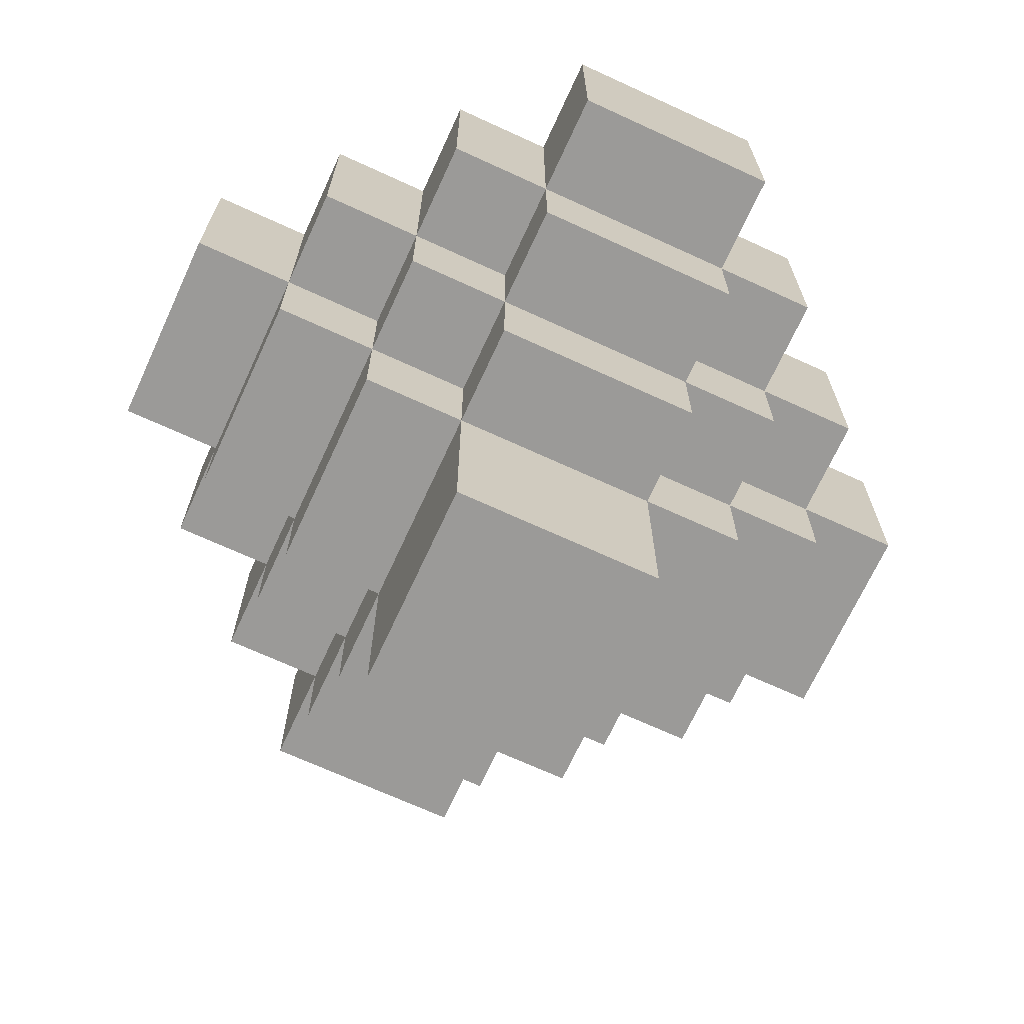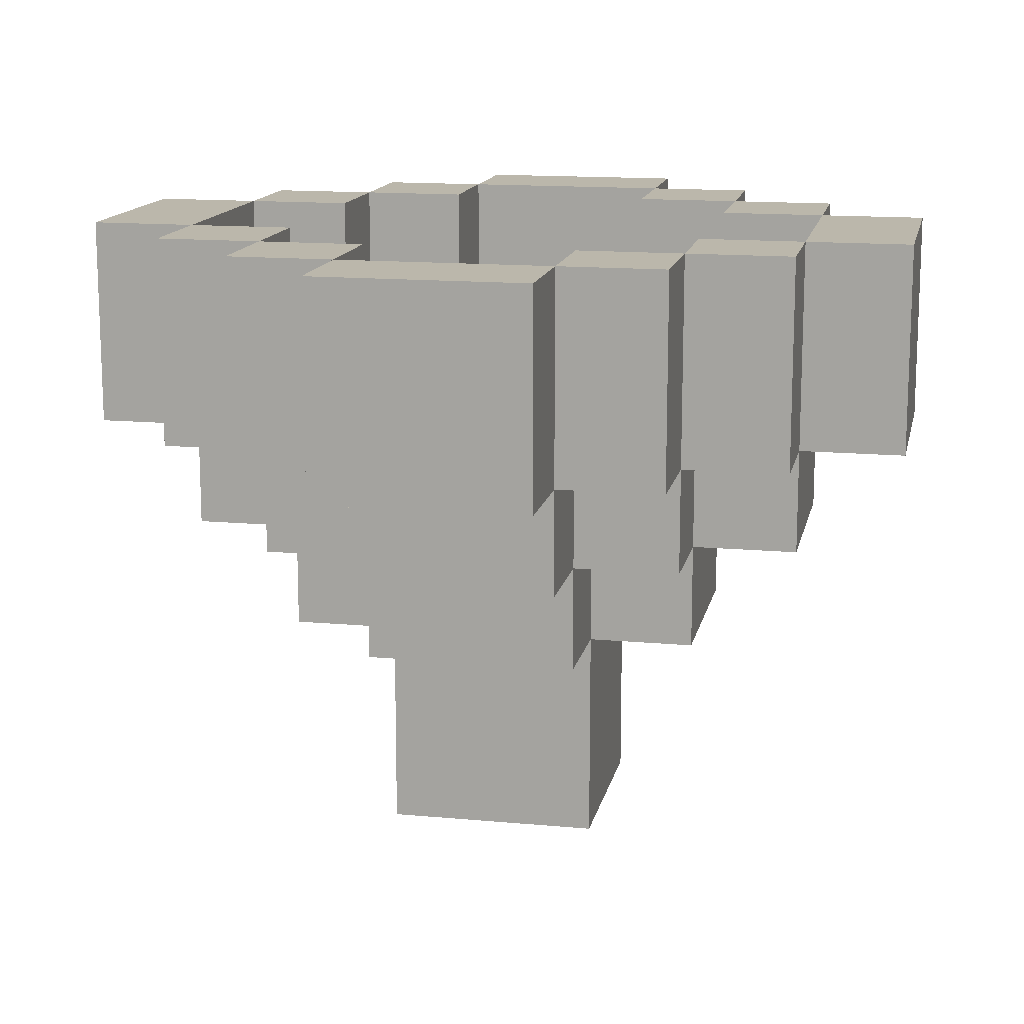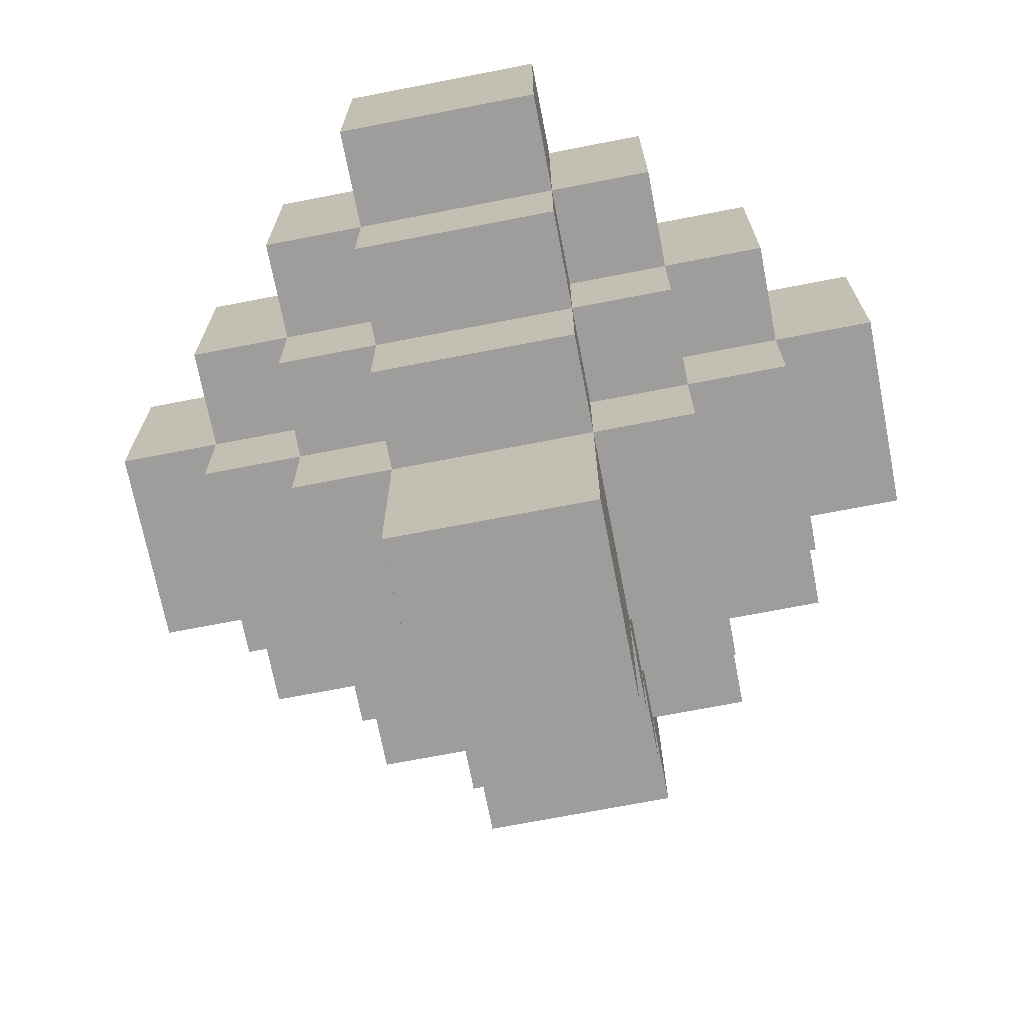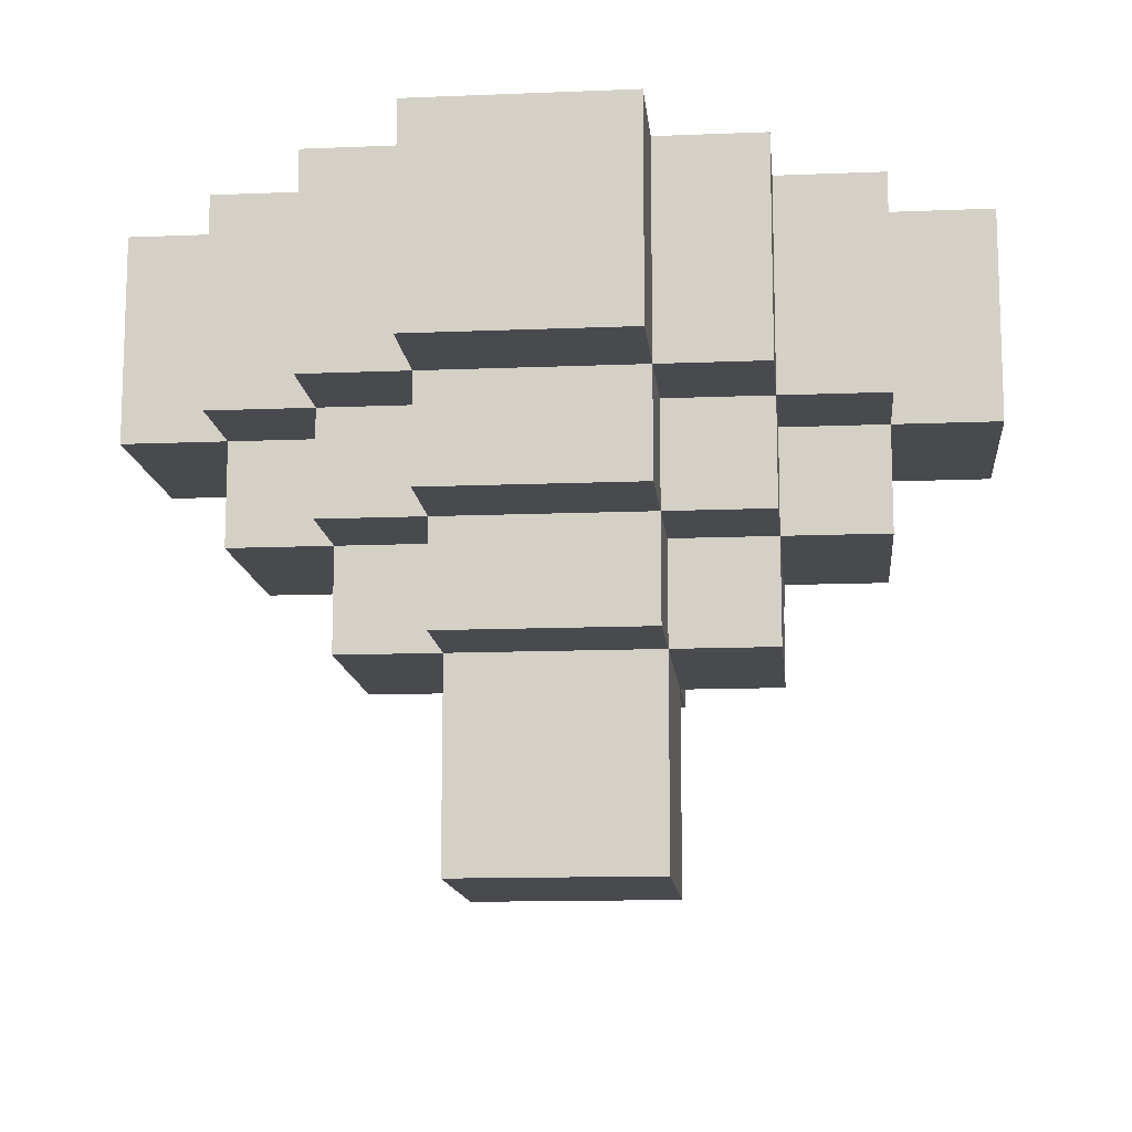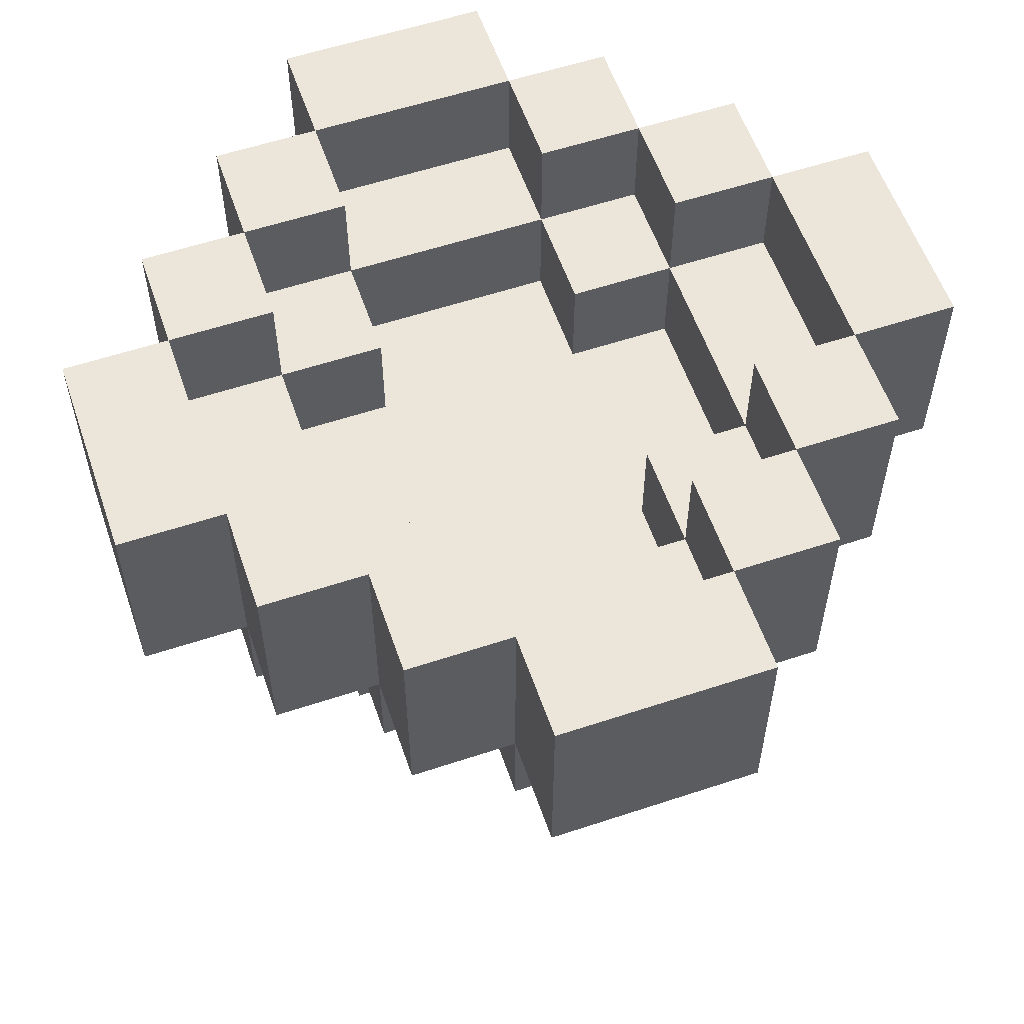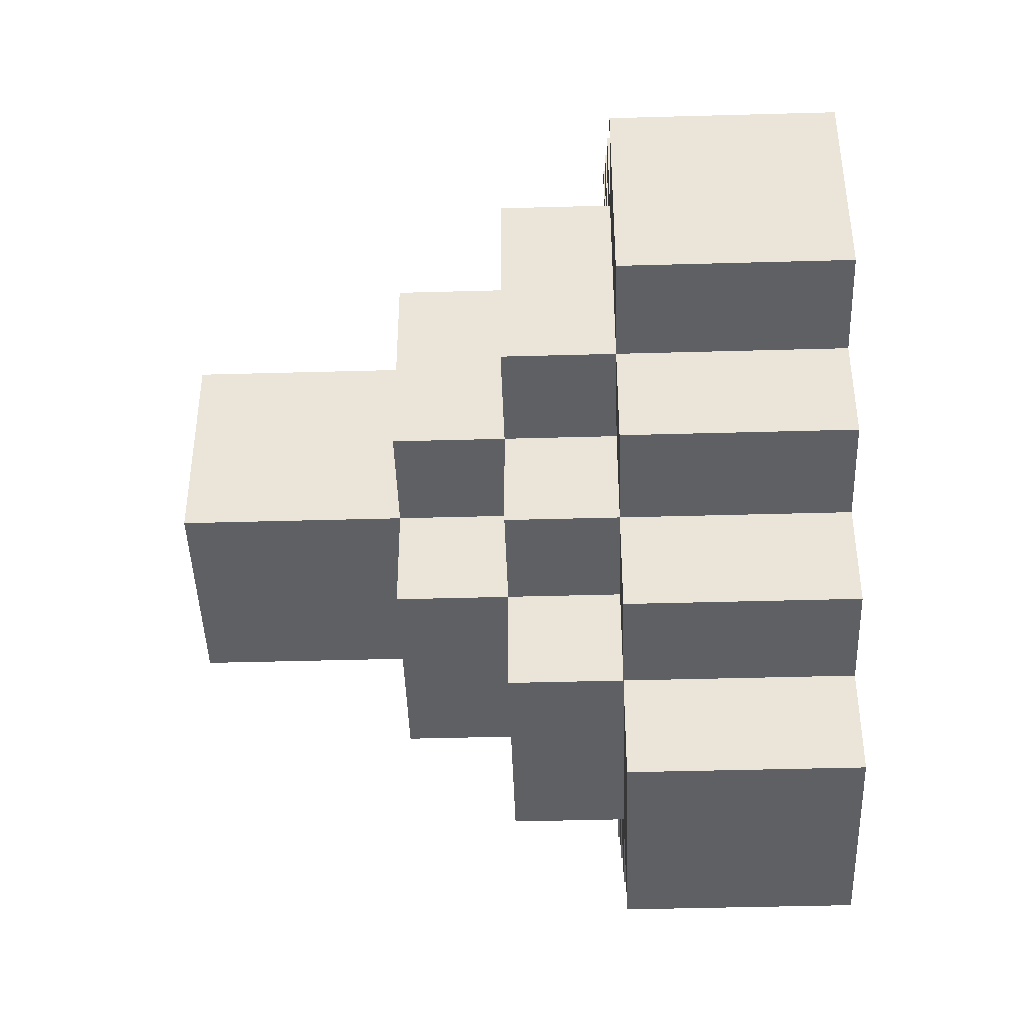
<metadata>
{"format":"obj","ext":"obj","renderer":"f3d","projection":"perspective","resolution":1024,"background":"white","views":[{"elev":-69.3,"azim":-24.7,"up":"+Y"},{"elev":14.2,"azim":-78.4,"up":"+Y"},{"elev":-70.7,"azim":11.0,"up":"+Y"},{"elev":-13.0,"azim":5.4,"up":"+Y"},{"elev":57.6,"azim":71.0,"up":"+Y"},{"elev":-43.6,"azim":91.9,"up":"+Z"}]}
</metadata>
<code>
g poppy1
v -4 4 1
v -4 4 -1
v -4 6 1
v -4 6 -1
v -3 3 1
v -3 3 -1
v -3 4 2
v -3 4 1
v -3 4 -1
v -3 4 -2
v -3 6 2
v -3 6 1
v -3 6 -1
v -3 6 -2
v -2 2 1
v -2 2 -1
v -2 3 2
v -2 3 1
v -2 3 -1
v -2 3 -2
v -2 4 3
v -2 4 2
v -2 4 1
v -2 4 -1
v -2 4 -2
v -2 4 -3
v -2 6 3
v -2 6 2
v -2 6 -2
v -2 6 -3
v -1 0 1
v -1 0 -1
v -1 2 2
v -1 2 1
v -1 2 -1
v -1 2 -2
v -1 3 3
v -1 3 2
v -1 3 1
v -1 3 -1
v -1 3 -2
v -1 3 -3
v -1 4 4
v -1 4 3
v -1 4 2
v -1 4 -2
v -1 4 -3
v -1 4 -4
v -1 6 4
v -1 6 3
v -1 6 -3
v -1 6 -4
v 1 4 2
v 1 4 1
v 1 4 -1
v 1 4 -2
v 1 5 3
v 1 5 2
v 1 5 1
v 1 5 -1
v 1 5 -2
v 1 5 -3
v 1 6 3
v 1 6 2
v 1 6 -2
v 1 6 -3
v 2 4 1
v 2 4 -1
v 2 5 2
v 2 5 1
v 2 5 -1
v 2 5 -2
v 2 6 2
v 2 6 1
v 2 6 -1
v 2 6 -2
v 3 5 1
v 3 5 -1
v 3 6 1
v 3 6 -1
v -3 5 1
v -3 5 -1
v -3 6 1
v -3 6 -1
v -2 4 1
v -2 4 -1
v -2 5 2
v -2 5 1
v -2 5 -1
v -2 5 -2
v -2 6 2
v -2 6 1
v -2 6 -1
v -2 6 -2
v -1 4 2
v -1 4 1
v -1 4 -1
v -1 4 -2
v -1 5 3
v -1 5 2
v -1 5 1
v -1 5 -1
v -1 5 -2
v -1 5 -3
v -1 6 3
v -1 6 2
v -1 6 -2
v -1 6 -3
v 1 0 1
v 1 0 -1
v 1 2 2
v 1 2 1
v 1 2 -1
v 1 2 -2
v 1 3 3
v 1 3 2
v 1 3 1
v 1 3 -1
v 1 3 -2
v 1 3 -3
v 1 4 4
v 1 4 3
v 1 4 2
v 1 4 -2
v 1 4 -3
v 1 4 -4
v 1 6 4
v 1 6 3
v 1 6 -3
v 1 6 -4
v 2 2 1
v 2 2 -1
v 2 3 2
v 2 3 1
v 2 3 -1
v 2 3 -2
v 2 4 3
v 2 4 2
v 2 4 1
v 2 4 -1
v 2 4 -2
v 2 4 -3
v 2 6 3
v 2 6 2
v 2 6 -2
v 2 6 -3
v 3 3 1
v 3 3 -1
v 3 4 2
v 3 4 1
v 3 4 -1
v 3 4 -2
v 3 6 2
v 3 6 1
v 3 6 -1
v 3 6 -2
v 4 4 1
v 4 4 -1
v 4 6 1
v 4 6 -1
v -1 4 4
v -1 6 4
v 1 4 4
v 1 6 4
v -2 4 3
v -2 6 3
v -1 3 3
v -1 4 3
v -1 6 3
v 1 3 3
v 1 4 3
v 1 6 3
v 2 4 3
v 2 6 3
v -3 4 2
v -3 6 2
v -2 3 2
v -2 4 2
v -2 6 2
v -1 2 2
v -1 3 2
v -1 4 2
v 1 2 2
v 1 3 2
v 1 4 2
v 2 3 2
v 2 4 2
v 2 6 2
v 3 4 2
v 3 6 2
v -4 4 1
v -4 6 1
v -3 3 1
v -3 4 1
v -3 6 1
v -2 2 1
v -2 3 1
v -2 4 1
v -1 0 1
v -1 2 1
v -1 3 1
v 1 0 1
v 1 2 1
v 1 3 1
v 2 2 1
v 2 3 1
v 2 4 1
v 3 3 1
v 3 4 1
v 3 6 1
v 4 4 1
v 4 6 1
v -3 5 -1
v -3 6 -1
v -2 4 -1
v -2 5 -1
v -2 6 -1
v -1 4 -1
v -1 5 -1
v 1 4 -1
v 1 5 -1
v 2 4 -1
v 2 5 -1
v 2 6 -1
v 3 5 -1
v 3 6 -1
v -2 5 -2
v -2 6 -2
v -1 4 -2
v -1 5 -2
v -1 6 -2
v 1 4 -2
v 1 5 -2
v 1 6 -2
v 2 5 -2
v 2 6 -2
v -1 5 -3
v -1 6 -3
v 1 5 -3
v 1 6 -3
v -1 5 3
v -1 6 3
v 1 5 3
v 1 6 3
v -2 5 2
v -2 6 2
v -1 4 2
v -1 5 2
v -1 6 2
v 1 4 2
v 1 5 2
v 1 6 2
v 2 5 2
v 2 6 2
v -3 5 1
v -3 6 1
v -2 4 1
v -2 5 1
v -2 6 1
v -1 4 1
v -1 5 1
v 1 4 1
v 1 5 1
v 2 4 1
v 2 5 1
v 2 6 1
v 3 5 1
v 3 6 1
v -4 4 -1
v -4 6 -1
v -3 3 -1
v -3 4 -1
v -3 6 -1
v -2 2 -1
v -2 3 -1
v -2 4 -1
v -1 0 -1
v -1 2 -1
v -1 3 -1
v 1 0 -1
v 1 2 -1
v 1 3 -1
v 2 2 -1
v 2 3 -1
v 2 4 -1
v 3 3 -1
v 3 4 -1
v 3 6 -1
v 4 4 -1
v 4 6 -1
v -3 4 -2
v -3 6 -2
v -2 3 -2
v -2 4 -2
v -2 6 -2
v -1 2 -2
v -1 3 -2
v -1 4 -2
v 1 2 -2
v 1 3 -2
v 1 4 -2
v 2 3 -2
v 2 4 -2
v 2 6 -2
v 3 4 -2
v 3 6 -2
v -2 4 -3
v -2 6 -3
v -1 3 -3
v -1 4 -3
v -1 6 -3
v 1 3 -3
v 1 4 -3
v 1 6 -3
v 2 4 -3
v 2 6 -3
v -1 4 -4
v -1 6 -4
v 1 4 -4
v 1 6 -4
v -1 0 1
v 1 0 1
v -1 0 -1
v 1 0 -1
v -1 2 2
v 1 2 2
v -2 2 1
v -1 2 1
v 1 2 1
v 2 2 1
v -2 2 -1
v -1 2 -1
v 1 2 -1
v 2 2 -1
v -1 2 -2
v 1 2 -2
v -1 3 3
v 1 3 3
v -2 3 2
v -1 3 2
v 1 3 2
v 2 3 2
v -3 3 1
v -2 3 1
v -1 3 1
v 1 3 1
v 2 3 1
v 3 3 1
v -3 3 -1
v -2 3 -1
v -1 3 -1
v 1 3 -1
v 2 3 -1
v 3 3 -1
v -2 3 -2
v -1 3 -2
v 1 3 -2
v 2 3 -2
v -1 3 -3
v 1 3 -3
v -1 4 4
v 1 4 4
v -2 4 3
v -1 4 3
v 1 4 3
v 2 4 3
v -3 4 2
v -2 4 2
v -1 4 2
v 1 4 2
v 2 4 2
v 3 4 2
v -4 4 1
v -3 4 1
v -2 4 1
v 2 4 1
v 3 4 1
v 4 4 1
v -4 4 -1
v -3 4 -1
v -2 4 -1
v 2 4 -1
v 3 4 -1
v 4 4 -1
v -3 4 -2
v -2 4 -2
v -1 4 -2
v 1 4 -2
v 2 4 -2
v 3 4 -2
v -2 4 -3
v -1 4 -3
v 1 4 -3
v 2 4 -3
v -1 4 -4
v 1 4 -4
v -1 4 2
v 1 4 2
v -2 4 1
v -1 4 1
v 1 4 1
v 2 4 1
v -2 4 -1
v -1 4 -1
v 1 4 -1
v 2 4 -1
v -1 4 -2
v 1 4 -2
v -1 5 3
v 1 5 3
v -2 5 2
v -1 5 2
v 1 5 2
v 2 5 2
v -3 5 1
v -2 5 1
v -1 5 1
v 1 5 1
v 2 5 1
v 3 5 1
v -3 5 -1
v -2 5 -1
v -1 5 -1
v 1 5 -1
v 2 5 -1
v 3 5 -1
v -2 5 -2
v -1 5 -2
v 1 5 -2
v 2 5 -2
v -1 5 -3
v 1 5 -3
v -1 6 4
v 1 6 4
v -2 6 3
v -1 6 3
v 1 6 3
v 2 6 3
v -3 6 2
v -2 6 2
v -1 6 2
v 1 6 2
v 2 6 2
v 3 6 2
v -4 6 1
v -3 6 1
v -2 6 1
v 2 6 1
v 3 6 1
v 4 6 1
v -4 6 -1
v -3 6 -1
v -2 6 -1
v 2 6 -1
v 3 6 -1
v 4 6 -1
v -3 6 -2
v -2 6 -2
v -1 6 -2
v 1 6 -2
v 2 6 -2
v 3 6 -2
v -2 6 -3
v -1 6 -3
v 1 6 -3
v 2 6 -3
v -1 6 -4
v 1 6 -4
f 3 2 1
f 4 2 3
f 8 6 5
f 9 6 8
f 11 8 7
f 12 8 11
f 13 10 9
f 14 10 13
f 18 16 15
f 19 16 18
f 22 18 17
f 23 18 22
f 24 20 19
f 25 20 24
f 27 22 21
f 28 22 27
f 29 26 25
f 30 26 29
f 34 32 31
f 35 32 34
f 38 34 33
f 39 34 38
f 40 36 35
f 41 36 40
f 44 38 37
f 45 38 44
f 46 42 41
f 47 42 46
f 49 44 43
f 50 44 49
f 51 48 47
f 52 48 51
f 58 54 53
f 59 54 58
f 60 56 55
f 61 56 60
f 63 58 57
f 64 58 63
f 65 62 61
f 66 62 65
f 70 68 67
f 71 68 70
f 73 70 69
f 74 70 73
f 75 72 71
f 76 72 75
f 79 78 77
f 80 78 79
f 81 82 83
f 83 82 84
f 85 86 88
f 88 86 89
f 87 88 91
f 91 88 92
f 89 90 93
f 93 90 94
f 95 96 100
f 100 96 101
f 97 98 102
f 102 98 103
f 99 100 105
f 105 100 106
f 103 104 107
f 107 104 108
f 109 110 112
f 112 110 113
f 111 112 116
f 116 112 117
f 113 114 118
f 118 114 119
f 115 116 122
f 122 116 123
f 119 120 124
f 124 120 125
f 121 122 127
f 127 122 128
f 125 126 129
f 129 126 130
f 131 132 134
f 134 132 135
f 133 134 138
f 138 134 139
f 135 136 140
f 140 136 141
f 137 138 143
f 143 138 144
f 141 142 145
f 145 142 146
f 147 148 150
f 150 148 151
f 149 150 153
f 153 150 154
f 151 152 155
f 155 152 156
f 157 158 159
f 159 158 160
f 163 162 161
f 164 162 163
f 168 166 165
f 169 166 168
f 170 168 167
f 171 168 170
f 173 172 171
f 174 172 173
f 178 176 175
f 179 176 178
f 181 178 177
f 182 178 181
f 183 181 180
f 184 181 183
f 186 185 184
f 187 185 186
f 189 188 187
f 190 188 189
f 194 192 191
f 195 192 194
f 197 194 193
f 198 194 197
f 200 197 196
f 201 197 200
f 202 200 199
f 203 200 202
f 205 204 203
f 206 204 205
f 208 207 206
f 209 207 208
f 211 210 209
f 212 210 211
f 216 214 213
f 217 214 216
f 218 216 215
f 219 216 218
f 222 221 220
f 223 221 222
f 225 224 223
f 226 224 225
f 230 228 227
f 231 228 230
f 232 230 229
f 233 230 232
f 235 234 233
f 236 234 235
f 239 238 237
f 240 238 239
f 241 242 243
f 243 242 244
f 245 246 248
f 248 246 249
f 247 248 250
f 250 248 251
f 251 252 253
f 253 252 254
f 255 256 258
f 258 256 259
f 257 258 260
f 260 258 261
f 262 263 264
f 264 263 265
f 265 266 267
f 267 266 268
f 269 270 272
f 272 270 273
f 271 272 275
f 275 272 276
f 274 275 278
f 278 275 279
f 277 278 280
f 280 278 281
f 281 282 283
f 283 282 284
f 284 285 286
f 286 285 287
f 287 288 289
f 289 288 290
f 291 292 294
f 294 292 295
f 293 294 297
f 297 294 298
f 296 297 299
f 299 297 300
f 300 301 302
f 302 301 303
f 303 304 305
f 305 304 306
f 307 308 310
f 310 308 311
f 309 310 312
f 312 310 313
f 313 314 315
f 315 314 316
f 317 318 319
f 319 318 320
f 323 322 321
f 324 322 323
f 328 326 325
f 329 326 328
f 331 328 327
f 332 328 331
f 333 330 329
f 334 330 333
f 335 333 332
f 336 333 335
f 340 338 337
f 341 338 340
f 344 340 339
f 345 340 344
f 346 342 341
f 347 342 346
f 349 344 343
f 350 344 349
f 353 348 347
f 354 348 353
f 355 351 350
f 356 351 355
f 357 353 352
f 358 353 357
f 359 357 356
f 360 357 359
f 364 362 361
f 365 362 364
f 368 364 363
f 369 364 368
f 370 366 365
f 371 366 370
f 374 368 367
f 375 368 374
f 376 372 371
f 377 372 376
f 379 374 373
f 380 374 379
f 383 378 377
f 384 378 383
f 385 381 380
f 386 381 385
f 389 383 382
f 390 383 389
f 391 387 386
f 392 387 391
f 393 389 388
f 394 389 393
f 395 393 392
f 396 393 395
f 397 398 400
f 400 398 401
f 399 400 403
f 400 401 404
f 403 400 404
f 401 402 405
f 404 401 405
f 405 402 406
f 404 405 407
f 407 405 408
f 409 410 412
f 412 410 413
f 411 412 416
f 416 412 417
f 413 414 418
f 418 414 419
f 415 416 421
f 421 416 422
f 419 420 425
f 425 420 426
f 422 423 427
f 427 423 428
f 424 425 429
f 429 425 430
f 428 429 431
f 431 429 432
f 433 434 436
f 436 434 437
f 435 436 440
f 440 436 441
f 437 438 442
f 442 438 443
f 439 440 446
f 446 440 447
f 443 444 448
f 448 444 449
f 445 446 451
f 451 446 452
f 449 450 455
f 455 450 456
f 452 453 457
f 457 453 458
f 454 455 461
f 461 455 462
f 458 459 463
f 463 459 464
f 460 461 465
f 465 461 466
f 464 465 467
f 467 465 468

</code>
